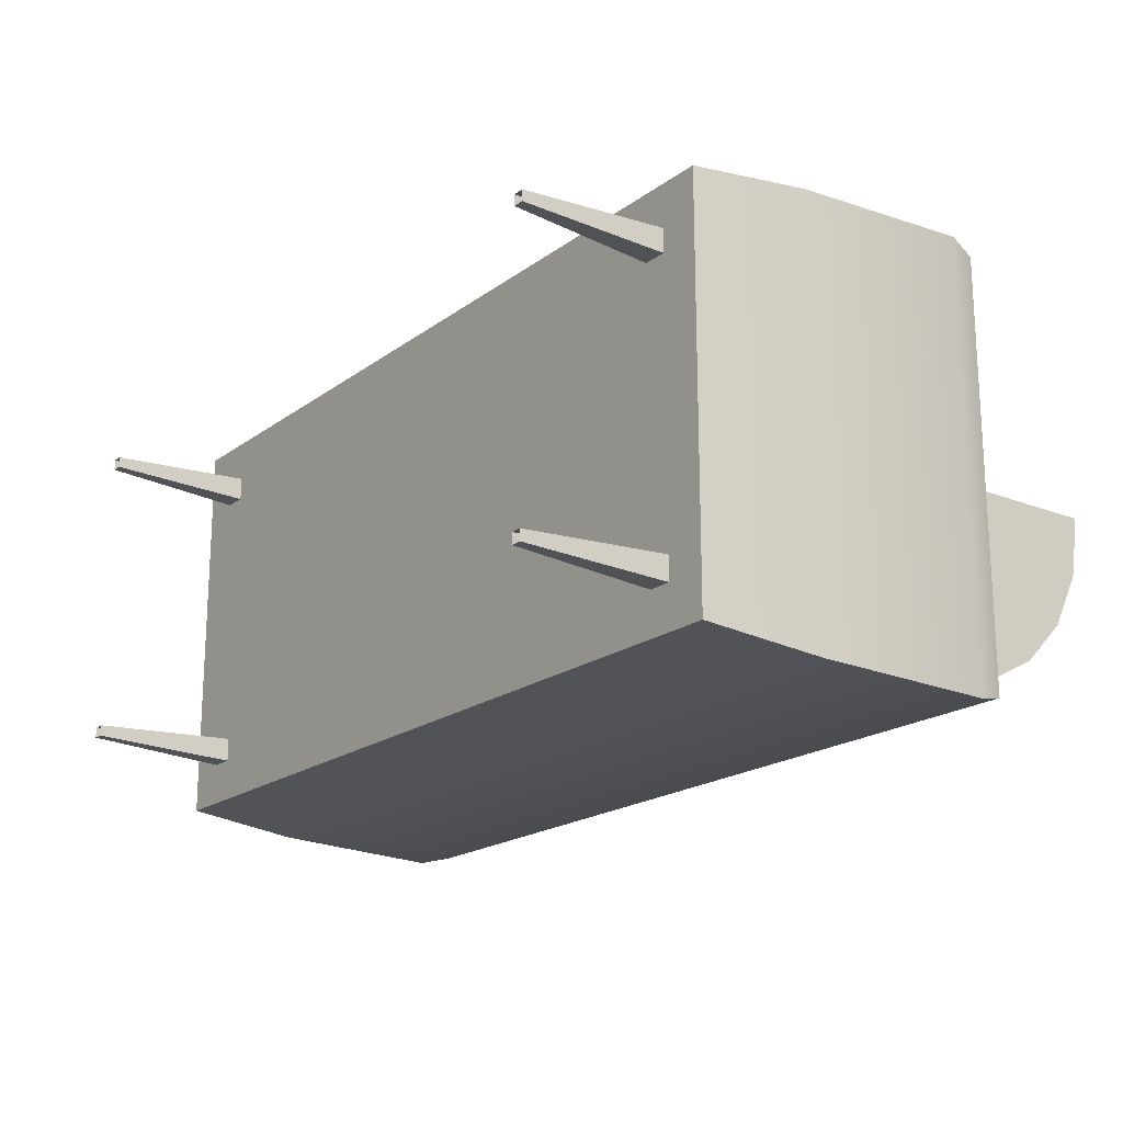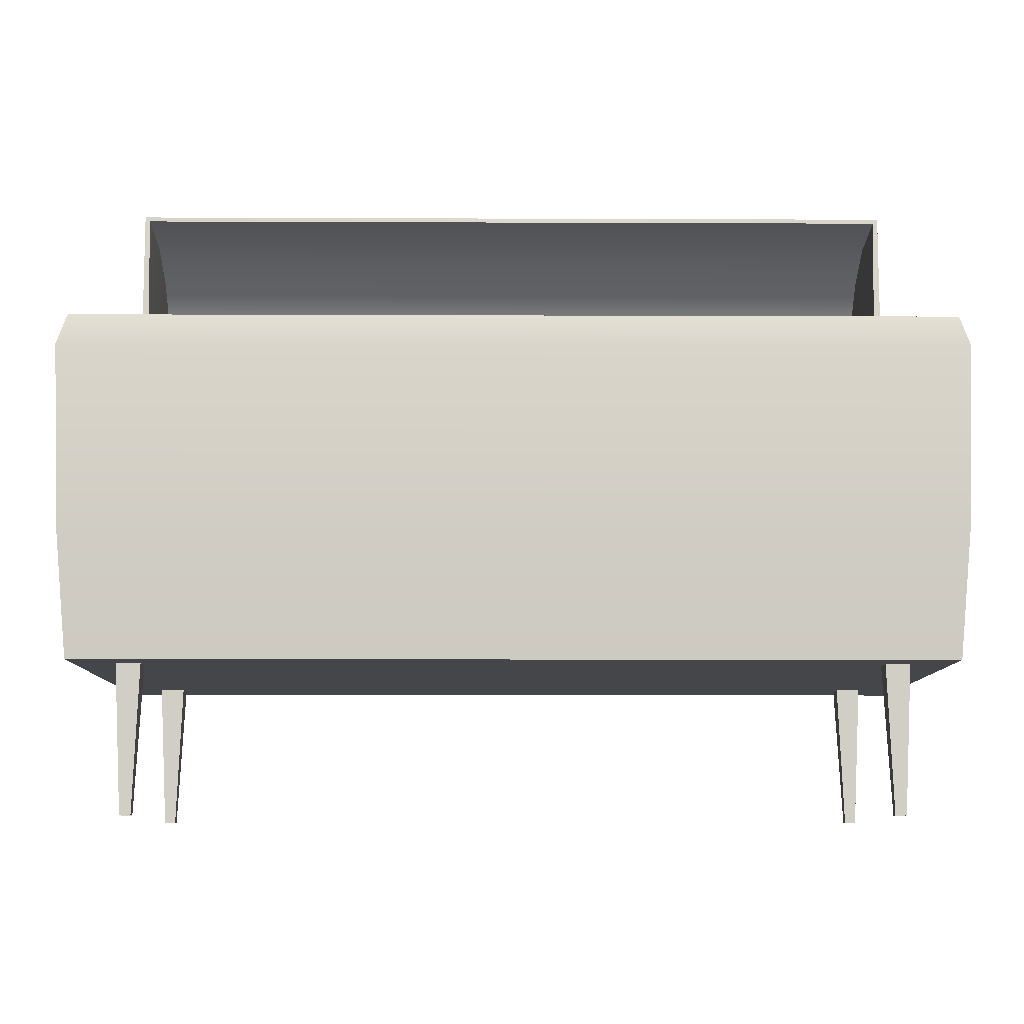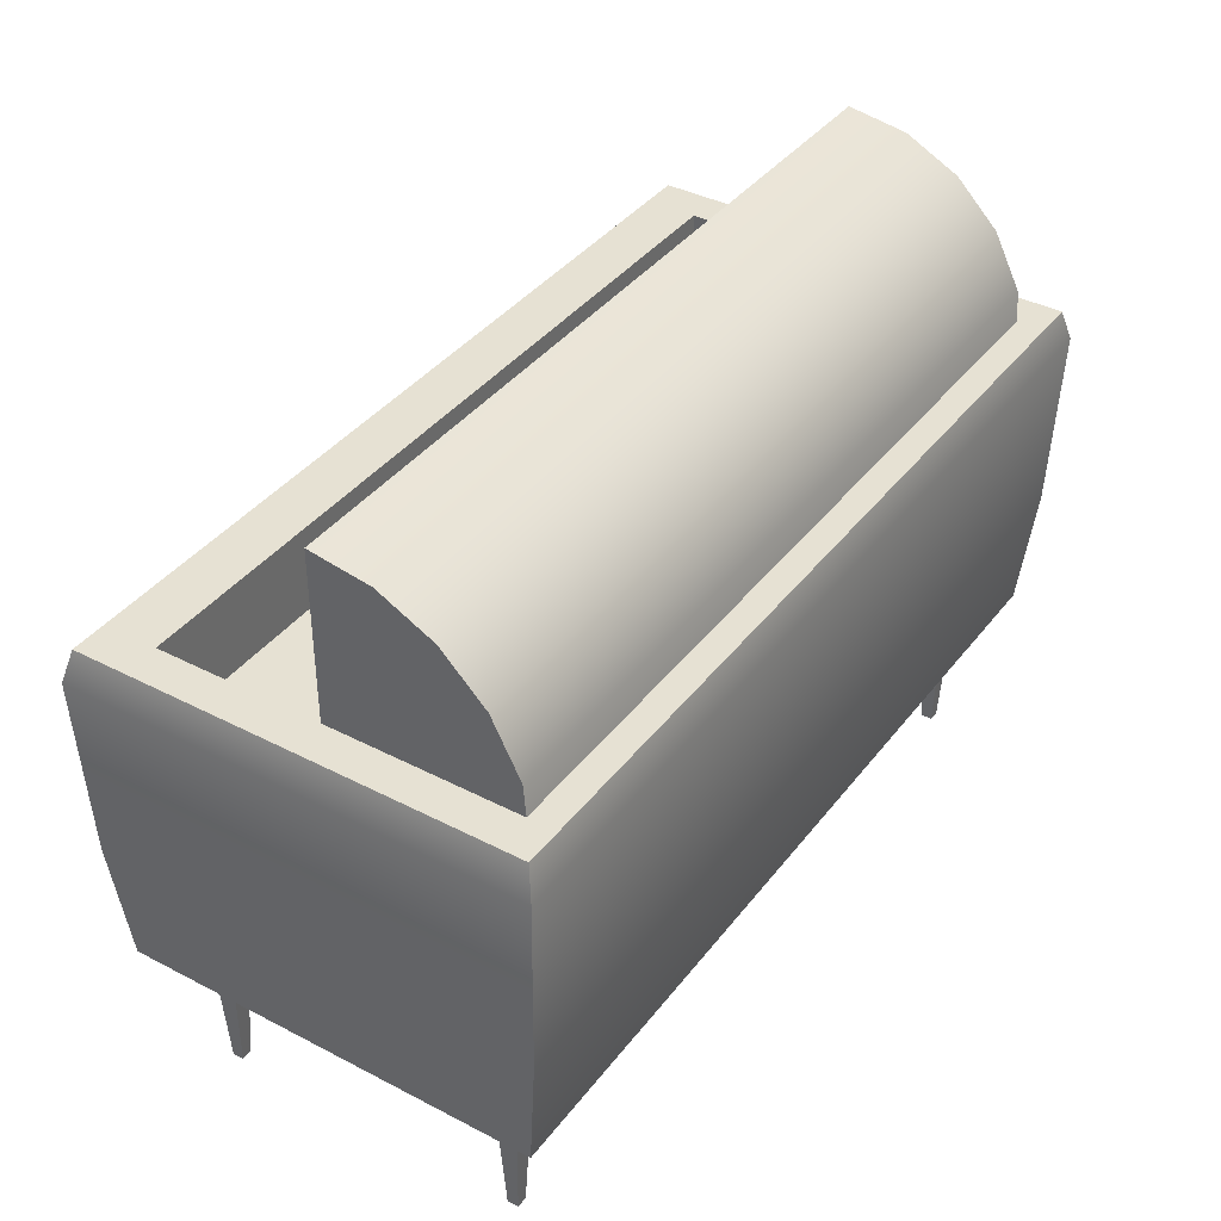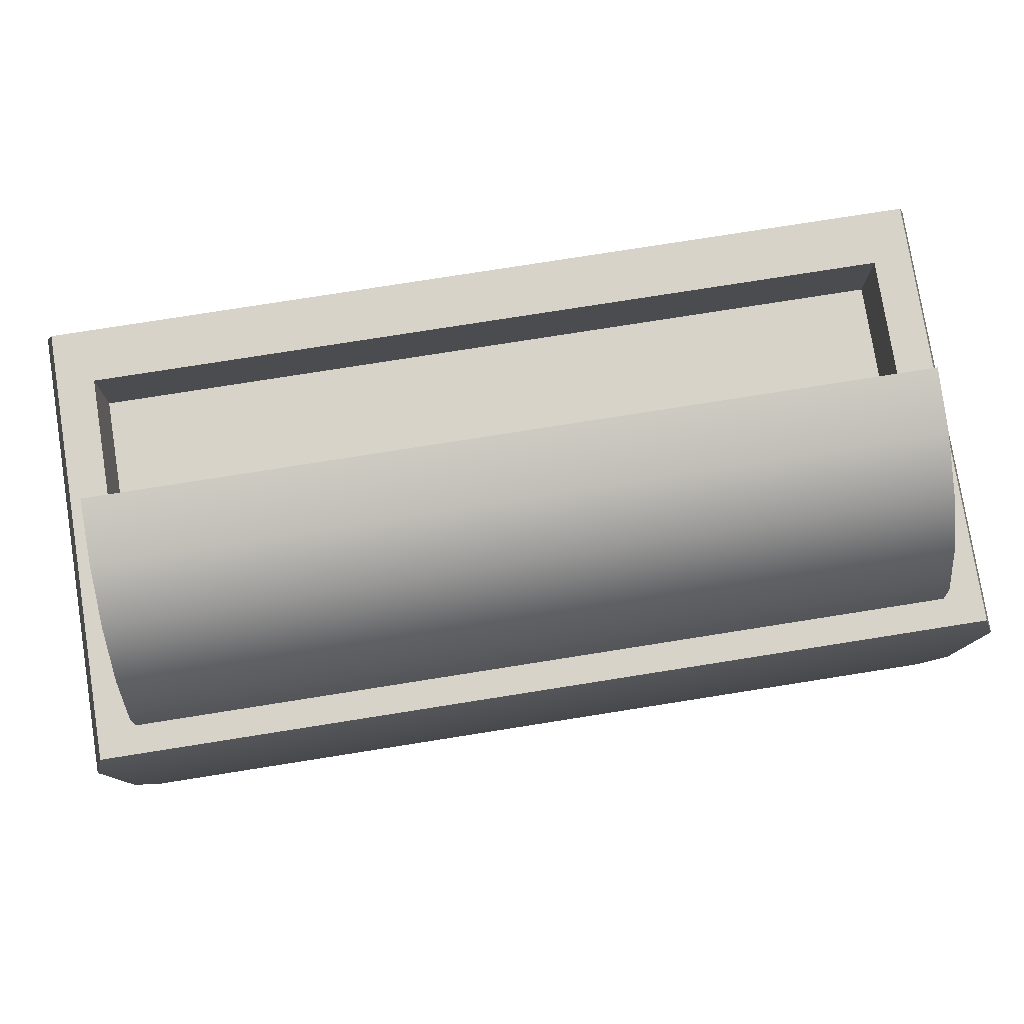
<metadata>
{"format":"obj","ext":"obj","renderer":"f3d","projection":"perspective","resolution":1024,"background":"white","views":[{"elev":-19.1,"azim":-126.6,"up":"+Y"},{"elev":-9.6,"azim":179.4,"up":"+Z"},{"elev":38.7,"azim":-56.8,"up":"+Z"},{"elev":77.0,"azim":-9.0,"up":"+Z"}]}
</metadata>
<code>
v 94.25 46.74 104.4
v 94.25 -46.74 104.4
v 86.2 35.24 104.4
v 94.25 -46.74 104.4
v 86.2 -40.41 104.4
v 86.2 35.24 104.4
v -94.25 46.74 104.4
v -86.2 35.24 104.4
v -94.25 -46.74 104.4
v -86.2 35.24 104.4
v -86.2 -40.41 104.4
v -94.25 -46.74 104.4
v -94.25 -46.74 104.4
v -86.2 -40.41 104.4
v 0 -46.74 104.4
v -86.2 -40.41 104.4
v 0 -40.41 104.4
v 0 -46.74 104.4
v 0 0.1618 139.2
v 0 0 140.2
v -85.13 0.1618 139.2
v 0 -40.41 86.36
v 0 35.24 86.36
v 86.2 -40.41 86.36
v 0 35.24 86.36
v 86.2 35.24 86.36
v 86.2 -40.41 86.36
v 0 44.45 31.63
v 0 -44.45 31.63
v 92.91 44.45 31.63
v 0 -44.45 31.63
v 92.91 -44.45 31.63
v 92.91 44.45 31.63
v -96.27 48.44 97.54
v -94.25 46.74 104.4
v -94.25 -46.74 104.4
v -96.27 -48.44 97.54
v -96.27 48.44 97.54
v -94.25 -46.74 104.4
v -94.96 47.16 58.2
v -96.27 48.44 97.54
v -96.27 -48.44 97.54
v -94.96 -47.16 58.2
v -94.96 47.16 58.2
v -96.27 -48.44 97.54
v -92.91 44.45 31.63
v -94.96 47.16 58.2
v -94.96 -47.16 58.2
v -92.91 -44.45 31.63
v -92.91 44.45 31.63
v -94.96 -47.16 58.2
v 0 -48.44 97.54
v 0 -46.74 104.4
v 94.25 -46.74 104.4
v 96.27 -48.44 97.54
v 0 -48.44 97.54
v 94.25 -46.74 104.4
v 0 -48.44 97.54
v 96.27 -48.44 97.54
v 94.96 -47.16 58.2
v 0 -47.16 58.2
v 0 -48.44 97.54
v 94.96 -47.16 58.2
v 0 -47.16 58.2
v 94.96 -47.16 58.2
v 92.91 -44.45 31.63
v 0 -44.45 31.63
v 0 -47.16 58.2
v 92.91 -44.45 31.63
v 94.25 -46.74 104.4
v 94.25 46.74 104.4
v 96.27 -48.44 97.54
v 94.25 46.74 104.4
v 96.27 48.44 97.54
v 96.27 -48.44 97.54
v 96.27 48.44 97.54
v 94.96 47.16 58.2
v 96.27 -48.44 97.54
v 94.96 47.16 58.2
v 94.96 -47.16 58.2
v 96.27 -48.44 97.54
v 94.96 47.16 58.2
v 92.91 44.45 31.63
v 94.96 -47.16 58.2
v 92.91 44.45 31.63
v 92.91 -44.45 31.63
v 94.96 -47.16 58.2
v 0 46.74 104.4
v 0 48.44 97.54
v 94.25 46.74 104.4
v 0 48.44 97.54
v 96.27 48.44 97.54
v 94.25 46.74 104.4
v 96.27 48.44 97.54
v 0 48.44 97.54
v 94.96 47.16 58.2
v 0 48.44 97.54
v 0 47.16 58.2
v 94.96 47.16 58.2
v 94.96 47.16 58.2
v 0 47.16 58.2
v 92.91 44.45 31.63
v 0 47.16 58.2
v 0 44.45 31.63
v 92.91 44.45 31.63
v 94.25 -46.74 104.4
v 0 -46.74 104.4
v 86.2 -40.41 104.4
v 0 -46.74 104.4
v 0 -40.41 104.4
v 86.2 -40.41 104.4
v 94.25 46.74 104.4
v 86.2 35.24 104.4
v 0 46.74 104.4
v 86.2 35.24 104.4
v 0 35.24 104.4
v 0 46.74 104.4
v 86.2 -40.41 104.4
v 86.2 -40.41 86.36
v 86.2 35.24 104.4
v 86.2 -40.41 86.36
v 86.2 35.24 86.36
v 86.2 35.24 104.4
v 86.2 35.24 104.4
v 86.2 35.24 86.36
v 0 35.24 104.4
v 86.2 35.24 86.36
v 0 35.24 86.36
v 0 35.24 104.4
v -86.2 35.24 104.4
v -86.2 35.24 86.36
v -86.2 -40.41 104.4
v -86.2 35.24 86.36
v -86.2 -40.41 86.36
v -86.2 -40.41 104.4
v -83.9 35.17 31.75
v -82.47 33.74 3e-06
v -78.66 35.17 31.75
v -82.47 33.74 3e-06
v -80.09 33.74 3e-06
v -78.66 35.17 31.75
v -82.47 31.36 3e-06
v -83.9 29.92 31.75
v -80.09 31.36 3e-06
v -83.9 29.92 31.75
v -78.66 29.92 31.75
v -80.09 31.36 3e-06
v -78.66 29.92 31.75
v -78.66 35.17 31.75
v -80.09 31.36 3e-06
v -78.66 35.17 31.75
v -80.09 33.74 3e-06
v -80.09 31.36 3e-06
v -82.47 31.36 3e-06
v -82.47 33.74 3e-06
v -83.9 29.92 31.75
v -82.47 33.74 3e-06
v -83.9 35.17 31.75
v -83.9 29.92 31.75
v 83.9 -35.17 31.75
v 82.47 -33.74 3e-06
v 78.66 -35.17 31.75
v 82.47 -33.74 3e-06
v 80.09 -33.74 3e-06
v 78.66 -35.17 31.75
v 82.47 -31.36 3e-06
v 83.9 -29.92 31.75
v 80.09 -31.36 3e-06
v 83.9 -29.92 31.75
v 78.66 -29.92 31.75
v 80.09 -31.36 3e-06
v 78.66 -29.92 31.75
v 78.66 -35.17 31.75
v 80.09 -31.36 3e-06
v 78.66 -35.17 31.75
v 80.09 -33.74 3e-06
v 80.09 -31.36 3e-06
v 82.47 -31.36 3e-06
v 82.47 -33.74 3e-06
v 83.9 -29.92 31.75
v 82.47 -33.74 3e-06
v 83.9 -35.17 31.75
v 83.9 -29.92 31.75
v -83.9 -35.17 31.75
v -78.66 -35.17 31.75
v -82.47 -33.74 3e-06
v -78.66 -35.17 31.75
v -80.09 -33.74 3e-06
v -82.47 -33.74 3e-06
v -82.47 -31.36 3e-06
v -80.09 -31.36 3e-06
v -83.9 -29.92 31.75
v -80.09 -31.36 3e-06
v -78.66 -29.92 31.75
v -83.9 -29.92 31.75
v -78.66 -29.92 31.75
v -80.09 -31.36 3e-06
v -78.66 -35.17 31.75
v -80.09 -31.36 3e-06
v -80.09 -33.74 3e-06
v -78.66 -35.17 31.75
v -82.47 -31.36 3e-06
v -83.9 -29.92 31.75
v -82.47 -33.74 3e-06
v -83.9 -29.92 31.75
v -83.9 -35.17 31.75
v -82.47 -33.74 3e-06
v 83.9 35.17 31.75
v 78.66 35.17 31.75
v 82.47 33.74 3e-06
v 78.66 35.17 31.75
v 80.09 33.74 3e-06
v 82.47 33.74 3e-06
v 82.47 31.36 3e-06
v 80.09 31.36 3e-06
v 83.9 29.92 31.75
v 80.09 31.36 3e-06
v 78.66 29.92 31.75
v 83.9 29.92 31.75
v 78.66 29.92 31.75
v 80.09 31.36 3e-06
v 78.66 35.17 31.75
v 80.09 31.36 3e-06
v 80.09 33.74 3e-06
v 78.66 35.17 31.75
v 82.47 31.36 3e-06
v 83.9 29.92 31.75
v 82.47 33.74 3e-06
v 83.9 29.92 31.75
v 83.9 35.17 31.75
v 82.47 33.74 3e-06
v 85.13 -41.23 86.21
v 84.78 -38.73 110.5
v 0 -41.23 86.21
v 84.78 -38.73 110.5
v -5e-06 -38.73 110.5
v 0 -41.23 86.21
v 84.78 -38.73 110.5
v 84.78 -32.94 121.9
v -5e-06 -38.73 110.5
v 84.78 -32.94 121.9
v 5e-06 -32.94 121.9
v -5e-06 -38.73 110.5
v 84.78 -32.94 121.9
v 84.78 -23.93 130.9
v 5e-06 -32.94 121.9
v 84.78 -23.93 130.9
v 0 -23.93 130.9
v 5e-06 -32.94 121.9
v 84.78 -23.93 130.9
v 84.78 -12.58 136.7
v 0 -23.93 130.9
v 84.78 -12.58 136.7
v 0 -12.58 136.7
v 0 -23.93 130.9
v 0 -12.58 136.7
v 84.78 -12.58 136.7
v 0 0.1618 139.2
v 84.78 -12.58 136.7
v 85.13 0.1618 139.2
v 0 0.1618 139.2
v 84.78 -38.73 110.5
v 85.13 -41.23 86.21
v 84.1 0 86.37
v 84.78 -32.94 121.9
v 84.78 -38.73 110.5
v 84.1 0 86.37
v 84.78 -23.93 130.9
v 84.78 -32.94 121.9
v 84.1 0 86.37
v 84.78 -12.58 136.7
v 84.78 -23.93 130.9
v 84.1 0 86.37
v 85.13 0.1618 139.2
v 84.78 -12.58 136.7
v 84.1 0 86.37
v -85.13 -41.23 86.21
v -84.78 -38.73 110.5
v -84.1 0 86.37
v -84.78 -38.73 110.5
v -84.78 -32.94 121.9
v -84.1 0 86.37
v -84.78 -32.94 121.9
v -84.78 -23.93 130.9
v -84.1 0 86.37
v -84.78 -23.93 130.9
v -84.78 -12.58 136.7
v -84.1 0 86.37
v -84.78 -12.58 136.7
v -85.13 0.1618 139.2
v -84.1 0 86.37
v 86.17 -42.25 86.37
v 0 -42.25 86.37
v 86.17 -40.18 111
v 0 -42.25 86.37
v -5e-06 -40.18 111
v 86.17 -40.18 111
v 86.17 -40.18 111
v -5e-06 -40.18 111
v 86.17 -34.18 122.8
v -5e-06 -40.18 111
v 5e-06 -34.18 122.8
v 86.17 -34.18 122.8
v 86.17 -34.18 122.8
v 5e-06 -34.18 122.8
v 86.17 -24.83 132.1
v 5e-06 -34.18 122.8
v 0 -24.83 132.1
v 86.17 -24.83 132.1
v 86.17 -24.83 132.1
v 0 -24.83 132.1
v 86.17 -13.06 138.1
v 0 -24.83 132.1
v 0 -13.06 138.1
v 86.17 -13.06 138.1
v 86.17 -13.06 138.1
v 0 -13.06 138.1
v 86.17 0 140.2
v 0 -13.06 138.1
v 0 0 140.2
v 86.17 0 140.2
v 86.17 -40.18 111
v 86.17 0 86.37
v 86.17 -42.25 86.37
v 86.17 -34.18 122.8
v 86.17 0 86.37
v 86.17 -40.18 111
v 86.17 -24.83 132.1
v 86.17 0 86.37
v 86.17 -34.18 122.8
v 86.17 -13.06 138.1
v 86.17 0 86.37
v 86.17 -24.83 132.1
v 86.17 0 140.2
v 86.17 0 86.37
v 86.17 -13.06 138.1
v -86.17 -42.25 86.37
v -86.17 0 86.37
v -86.17 -40.18 111
v -86.17 -40.18 111
v -86.17 0 86.37
v -86.17 -34.18 122.8
v -86.17 -34.18 122.8
v -86.17 0 86.37
v -86.17 -24.83 132.1
v -86.17 -24.83 132.1
v -86.17 0 86.37
v -86.17 -13.06 138.1
v -86.17 -13.06 138.1
v -86.17 0 86.37
v -86.17 0 140.2
v 0 0 140.2
v 0 0.1618 139.2
v 85.13 0.1618 139.2
v 86.17 0 140.2
v 0 0 140.2
v 85.13 0.1618 139.2
v 86.17 0 86.37
v 86.17 0 140.2
v 85.13 0.1618 139.2
v 84.1 0 86.37
v 86.17 0 86.37
v 85.13 0.1618 139.2
v -94.25 -46.74 104.4
v 0 -46.74 104.4
v 0 -48.44 97.54
v -96.27 -48.44 97.54
v -94.25 -46.74 104.4
v 0 -48.44 97.54
v -94.96 -47.16 58.2
v -96.27 -48.44 97.54
v 0 -48.44 97.54
v 0 -47.16 58.2
v -94.96 -47.16 58.2
v 0 -48.44 97.54
v -92.91 -44.45 31.63
v -94.96 -47.16 58.2
v 0 -47.16 58.2
v 0 -44.45 31.63
v -92.91 -44.45 31.63
v 0 -47.16 58.2
v -92.91 44.45 31.63
v -92.91 -44.45 31.63
v 0 44.45 31.63
v -92.91 -44.45 31.63
v 0 -44.45 31.63
v 0 44.45 31.63
v -92.91 44.45 31.63
v 0 44.45 31.63
v 0 47.16 58.2
v -94.96 47.16 58.2
v -92.91 44.45 31.63
v 0 47.16 58.2
v -94.96 47.16 58.2
v 0 47.16 58.2
v 0 48.44 97.54
v -96.27 48.44 97.54
v -94.96 47.16 58.2
v 0 48.44 97.54
v -94.25 46.74 104.4
v -96.27 48.44 97.54
v 0 48.44 97.54
v 0 46.74 104.4
v -94.25 46.74 104.4
v 0 48.44 97.54
v 0 35.24 104.4
v -86.2 35.24 104.4
v 0 46.74 104.4
v -86.2 35.24 104.4
v -94.25 46.74 104.4
v 0 46.74 104.4
v 0 35.24 86.36
v -86.2 35.24 86.36
v 0 35.24 104.4
v -86.2 35.24 86.36
v -86.2 35.24 104.4
v 0 35.24 104.4
v -86.2 -40.41 86.36
v -86.2 35.24 86.36
v 0 -40.41 86.36
v -86.2 35.24 86.36
v 0 35.24 86.36
v 0 -40.41 86.36
v -85.13 -41.23 86.21
v 0 -41.23 86.21
v -84.78 -38.73 110.5
v 0 -41.23 86.21
v -5e-06 -38.73 110.5
v -84.78 -38.73 110.5
v -84.78 -32.94 121.9
v -84.78 -38.73 110.5
v -5e-06 -38.73 110.5
v 5e-06 -32.94 121.9
v -84.78 -32.94 121.9
v -5e-06 -38.73 110.5
v -84.78 -23.93 130.9
v -84.78 -32.94 121.9
v 5e-06 -32.94 121.9
v 0 -23.93 130.9
v -84.78 -23.93 130.9
v 5e-06 -32.94 121.9
v -84.78 -12.58 136.7
v -84.78 -23.93 130.9
v 0 -23.93 130.9
v 0 -12.58 136.7
v -84.78 -12.58 136.7
v 0 -23.93 130.9
v 0 -12.58 136.7
v 0 0.1618 139.2
v -84.78 -12.58 136.7
v 0 0.1618 139.2
v -85.13 0.1618 139.2
v -84.78 -12.58 136.7
v -86.17 0 86.37
v -84.1 0 86.37
v -85.13 0.1618 139.2
v -86.17 0 140.2
v -86.17 0 86.37
v -85.13 0.1618 139.2
v 0 0 140.2
v -86.17 0 140.2
v -85.13 0.1618 139.2
v -86.17 -13.06 138.1
v -86.17 0 140.2
v 0 0 140.2
v 0 -13.06 138.1
v -86.17 -13.06 138.1
v 0 0 140.2
v -86.17 -24.83 132.1
v -86.17 -13.06 138.1
v 0 -13.06 138.1
v 0 -24.83 132.1
v -86.17 -24.83 132.1
v 0 -13.06 138.1
v -86.17 -34.18 122.8
v -86.17 -24.83 132.1
v 0 -24.83 132.1
v 5e-06 -34.18 122.8
v -86.17 -34.18 122.8
v 0 -24.83 132.1
v -86.17 -40.18 111
v -86.17 -34.18 122.8
v 5e-06 -34.18 122.8
v -5e-06 -40.18 111
v -86.17 -40.18 111
v 5e-06 -34.18 122.8
v -86.17 -42.25 86.37
v -86.17 -40.18 111
v -5e-06 -40.18 111
v 0 -42.25 86.37
v -86.17 -42.25 86.37
v -5e-06 -40.18 111
g mtl_nt_2020_dishwasher_01
f 3 2 1
f 6 5 4
f 9 8 7
f 12 11 10
f 15 14 13
f 18 17 16
f 21 20 19
f 24 23 22
f 27 26 25
f 30 29 28
f 33 32 31
f 36 35 34
f 39 38 37
f 42 41 40
f 45 44 43
f 48 47 46
f 51 50 49
f 54 53 52
f 57 56 55
f 60 59 58
f 63 62 61
f 66 65 64
f 69 68 67
f 72 71 70
f 75 74 73
f 78 77 76
f 81 80 79
f 84 83 82
f 87 86 85
f 90 89 88
f 93 92 91
f 96 95 94
f 99 98 97
f 102 101 100
f 105 104 103
f 108 107 106
f 111 110 109
f 114 113 112
f 117 116 115
f 120 119 118
f 123 122 121
f 126 125 124
f 129 128 127
f 132 131 130
f 135 134 133
f 138 137 136
f 141 140 139
f 144 143 142
f 147 146 145
f 150 149 148
f 153 152 151
f 156 155 154
f 159 158 157
f 162 161 160
f 165 164 163
f 168 167 166
f 171 170 169
f 174 173 172
f 177 176 175
f 180 179 178
f 183 182 181
f 186 185 184
f 189 188 187
f 192 191 190
f 195 194 193
f 198 197 196
f 201 200 199
f 204 203 202
f 207 206 205
f 210 209 208
f 213 212 211
f 216 215 214
f 219 218 217
f 222 221 220
f 225 224 223
f 228 227 226
f 231 230 229
f 234 233 232
f 237 236 235
f 240 239 238
f 243 242 241
f 246 245 244
f 249 248 247
f 252 251 250
f 255 254 253
f 258 257 256
f 261 260 259
f 264 263 262
f 267 266 265
f 270 269 268
f 273 272 271
f 276 275 274
f 279 278 277
f 282 281 280
f 285 284 283
f 288 287 286
f 291 290 289
f 294 293 292
f 297 296 295
f 300 299 298
f 303 302 301
f 306 305 304
f 309 308 307
f 312 311 310
f 315 314 313
f 318 317 316
f 321 320 319
f 324 323 322
f 327 326 325
f 330 329 328
f 333 332 331
f 336 335 334
f 339 338 337
f 342 341 340
f 345 344 343
f 348 347 346
f 351 350 349
f 354 353 352
f 357 356 355
f 360 359 358
f 363 362 361
f 366 365 364
f 369 368 367
f 372 371 370
f 375 374 373
f 378 377 376
f 381 380 379
f 384 383 382
f 387 386 385
f 390 389 388
f 393 392 391
f 396 395 394
f 399 398 397
f 402 401 400
f 405 404 403
f 408 407 406
f 411 410 409
f 414 413 412
f 417 416 415
f 420 419 418
f 423 422 421
f 426 425 424
f 429 428 427
f 432 431 430
f 435 434 433
f 438 437 436
f 441 440 439
f 444 443 442
f 447 446 445
f 450 449 448
f 453 452 451
f 456 455 454
f 459 458 457
f 462 461 460
f 465 464 463
f 468 467 466
f 471 470 469
f 474 473 472
f 477 476 475
f 480 479 478
f 483 482 481
f 486 485 484
f 489 488 487
f 492 491 490

</code>
